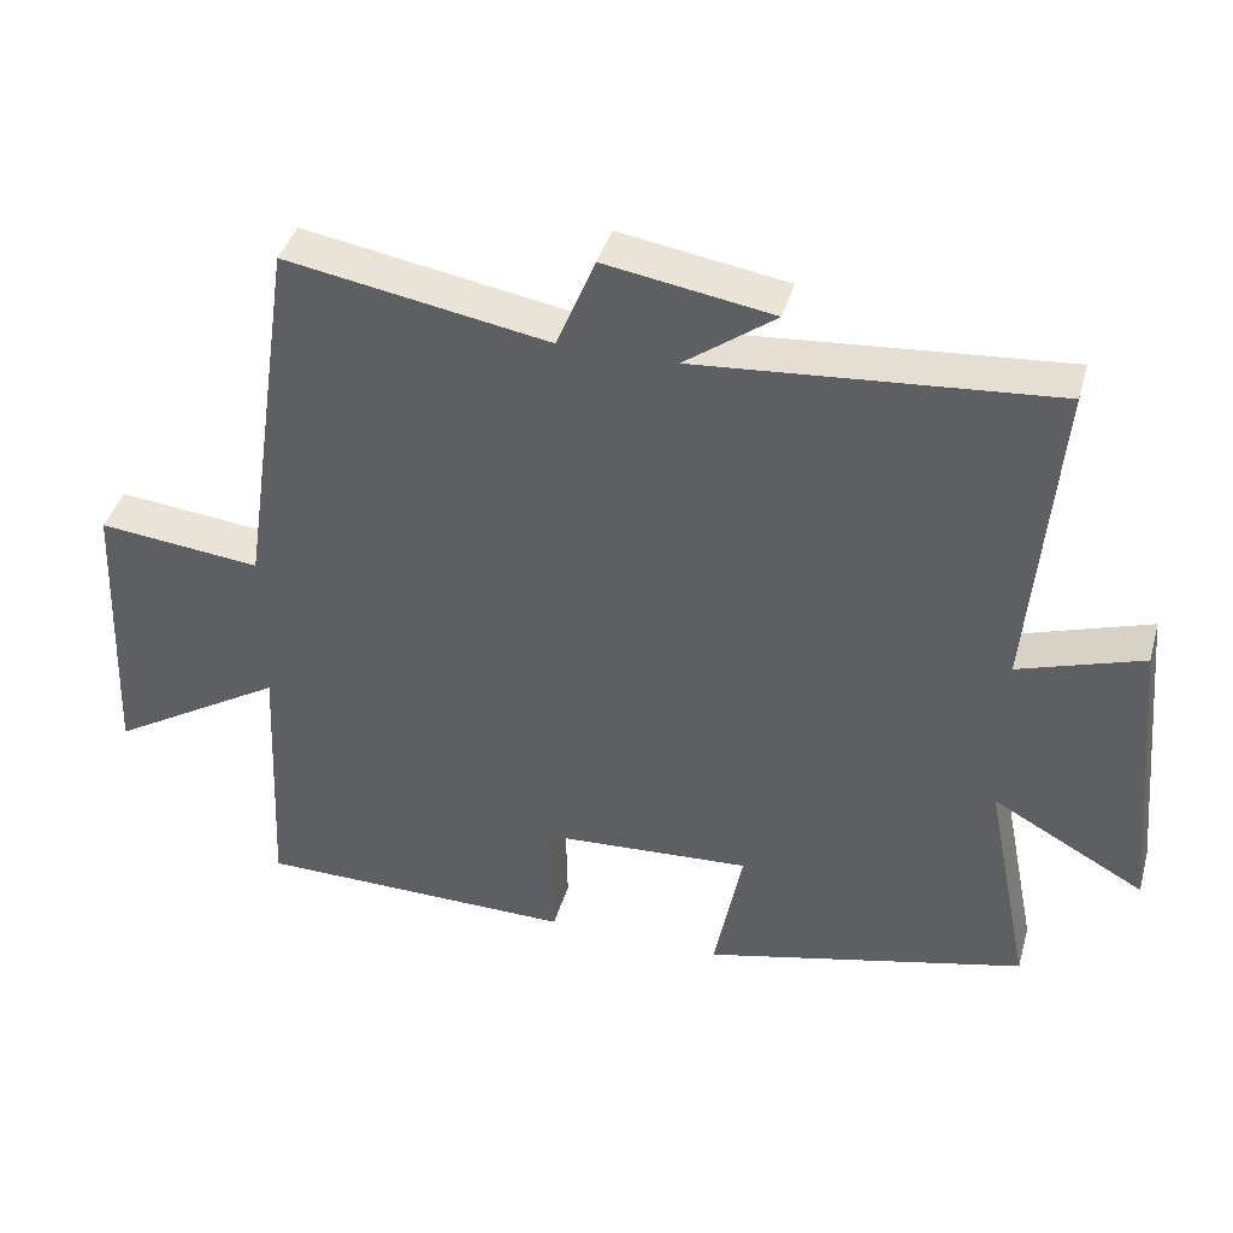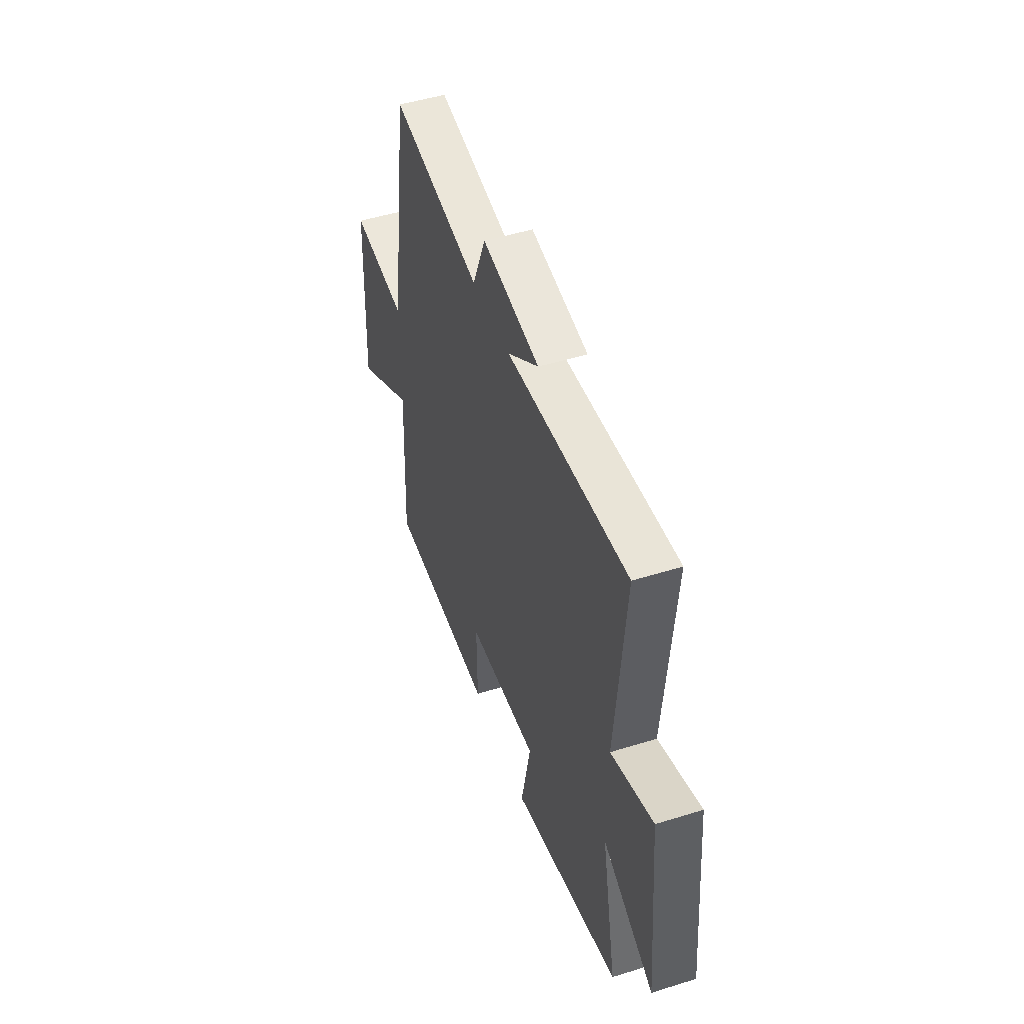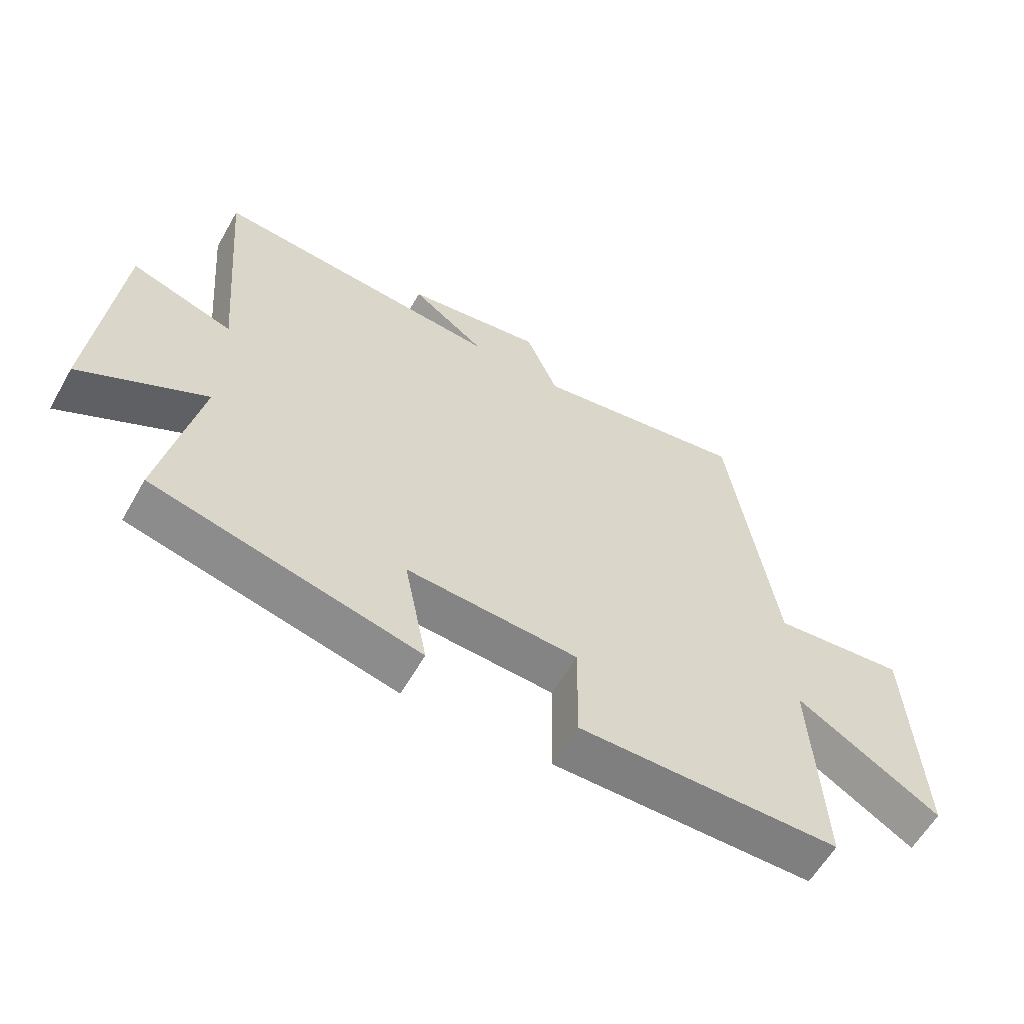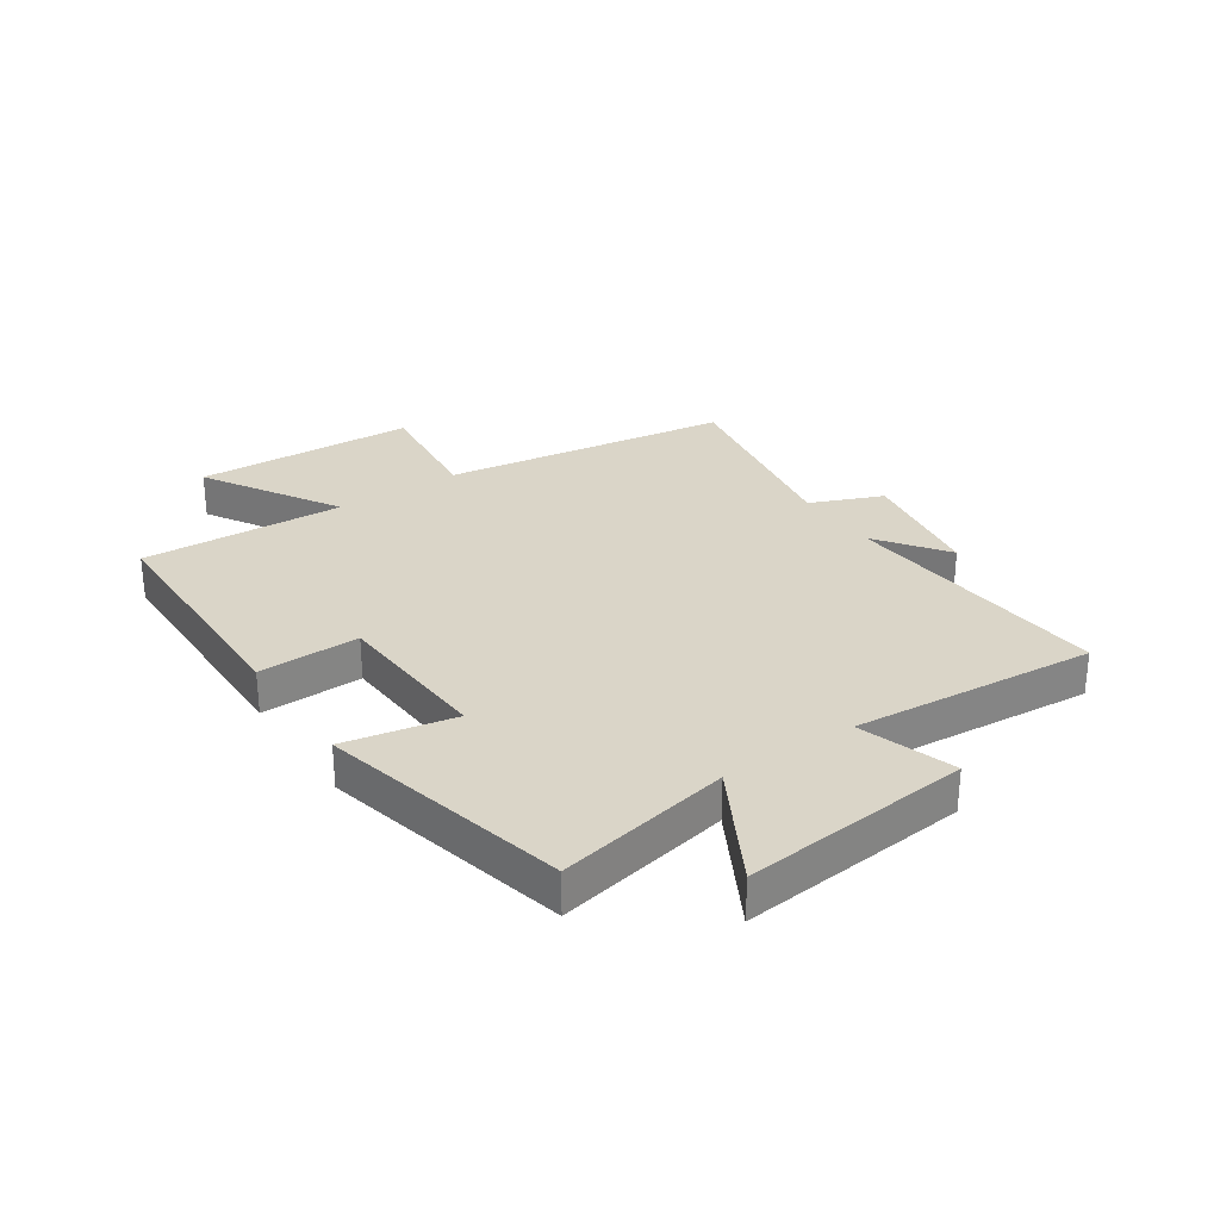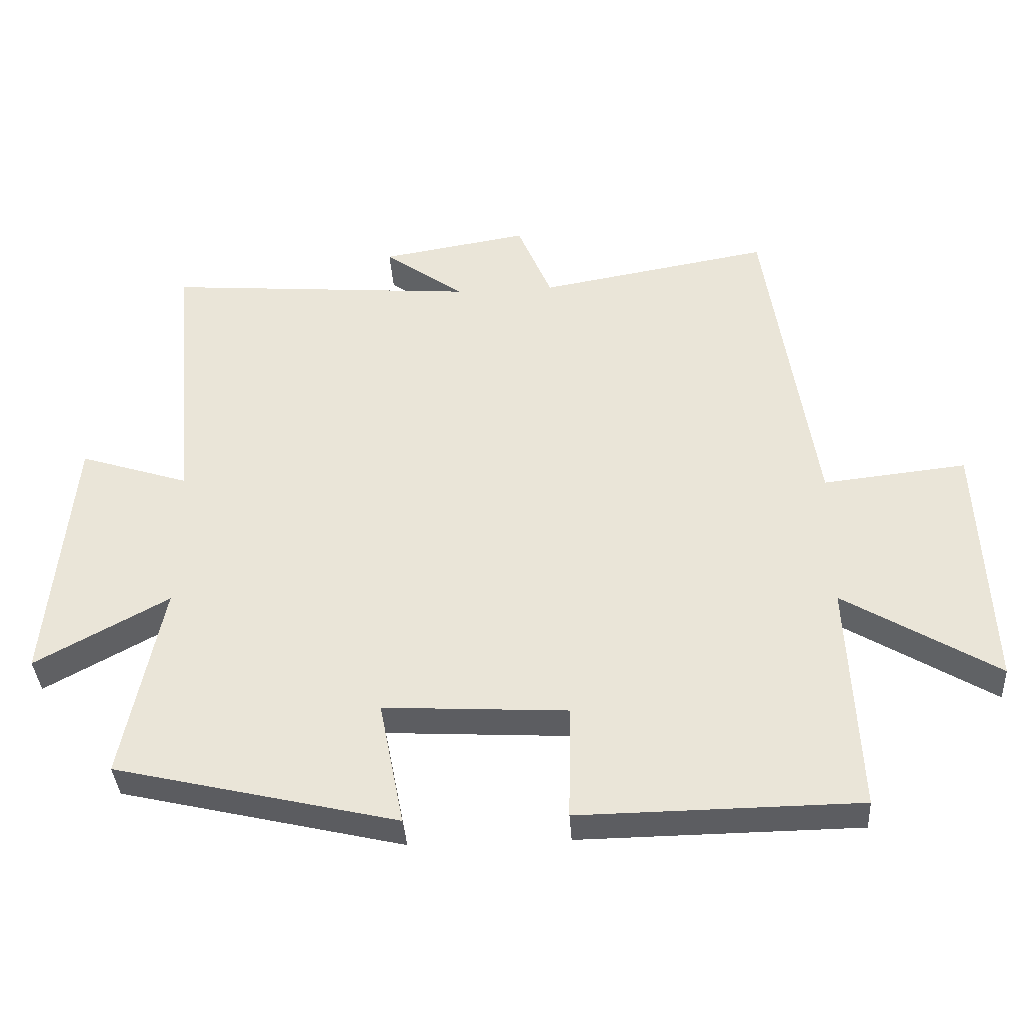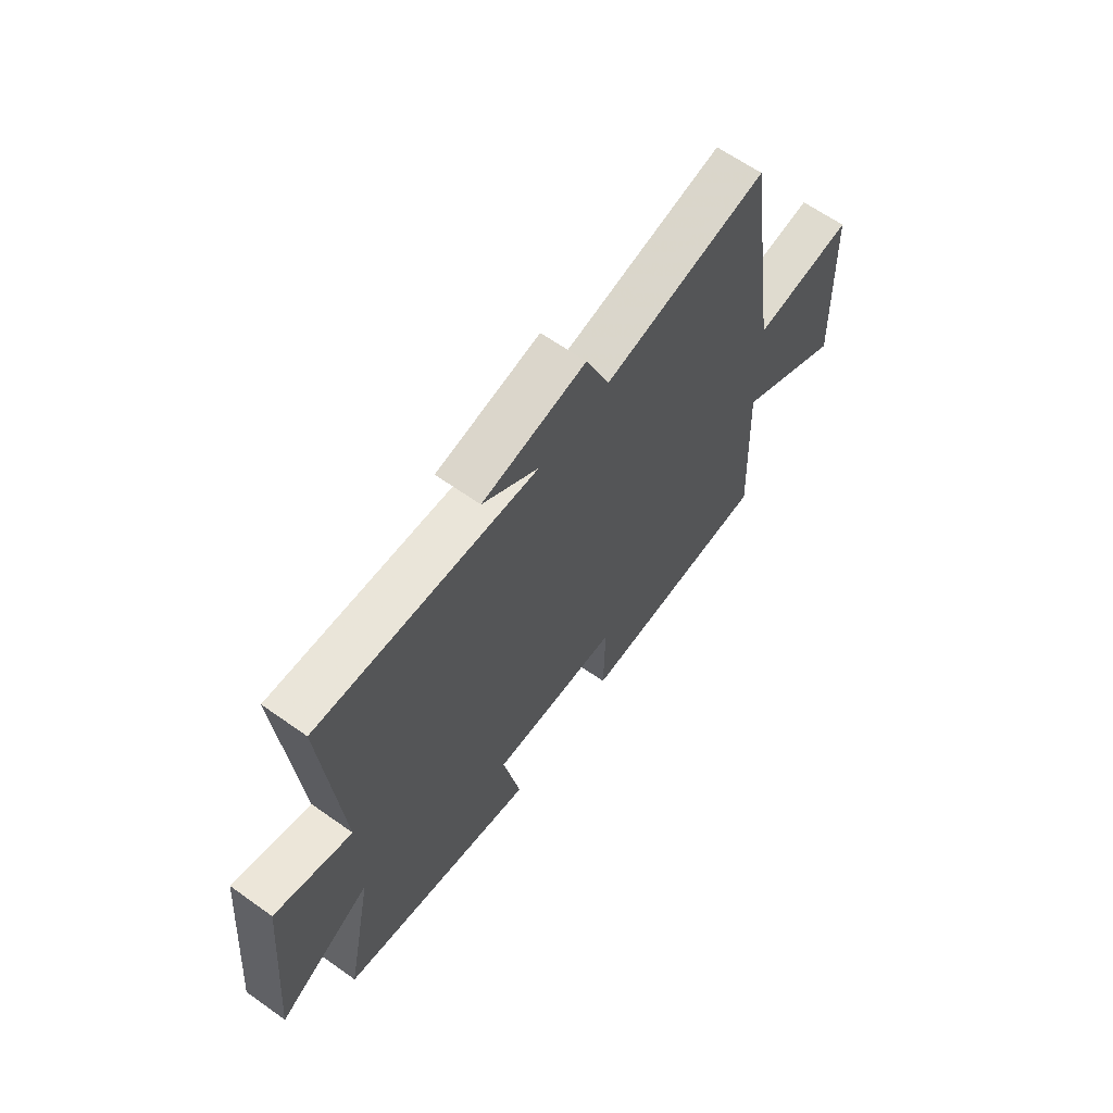
<metadata>
{"format":"obj","ext":"obj","renderer":"f3d","projection":"perspective","resolution":1024,"background":"white","views":[{"elev":40.4,"azim":-164.5,"up":"+Z"},{"elev":48.7,"azim":-109.2,"up":"+Z"},{"elev":-60.0,"azim":-29.7,"up":"+Z"},{"elev":29.3,"azim":-124.0,"up":"+Y"},{"elev":-37.2,"azim":3.7,"up":"+Z"},{"elev":63.9,"azim":-54.4,"up":"+Z"}]}
</metadata>
<code>
v 0.516 0.07 -0.495
v 0.098 0.07 -0.5
v 0.101 0.07 -0.328
v -0.173 0.07 -0.312
v -0.136 0.07 -0.5
v -0.559 0.07 -0.4
v -0.5 0.07 -0.104
v -0.699 0.07 -0.213
v -0.663 0.07 0.175
v -0.5 0.07 0.122
v -0.536 0.07 0.538
v -0.071 0.07 0.5
v -0.19 0.07 0.587
v 0.03 0.07 0.623
v 0.081 0.07 0.5
v 0.427 0.07 0.56
v 0.5 0.07 0.068
v 0.714 0.07 0.091
v 0.73 0.07 -0.287
v 0.5 0.07 -0.148
v 0.516 0 -0.495
v 0.098 0 -0.5
v 0.101 0 -0.328
v -0.173 0 -0.312
v -0.136 0 -0.5
v -0.559 0 -0.4
v -0.5 0 -0.104
v -0.699 0 -0.213
v -0.663 0 0.175
v -0.5 0 0.122
v -0.536 0 0.538
v -0.071 0 0.5
v -0.19 0 0.587
v 0.03 0 0.623
v 0.081 0 0.5
v 0.427 0 0.56
v 0.5 0 0.068
v 0.714 0 0.091
v 0.73 0 -0.287
v 0.5 0 -0.148
f 17 18 19 20
f 15 16 17 20
f 15 20 1
f 12 13 14 15
f 12 15 1
f 10 11 12 1
f 7 8 9 10
f 4 5 6 7
f 3 4 7 10
f 1 2 3
f 1 3 10
f 40 39 38 37
f 40 37 36 35
f 21 40 35
f 35 34 33 32
f 21 35 32
f 21 32 31 30
f 30 29 28 27
f 27 26 25 24
f 30 27 24 23
f 23 22 21
f 30 23 21
f 1 21 22 2
f 2 22 23 3
f 3 23 24 4
f 4 24 25 5
f 5 25 26 6
f 6 26 27 7
f 7 27 28 8
f 8 28 29 9
f 9 29 30 10
f 10 30 31 11
f 11 31 32 12
f 12 32 33 13
f 13 33 34 14
f 14 34 35 15
f 15 35 36 16
f 16 36 37 17
f 17 37 38 18
f 18 38 39 19
f 19 39 40 20
f 20 40 21 1

</code>
